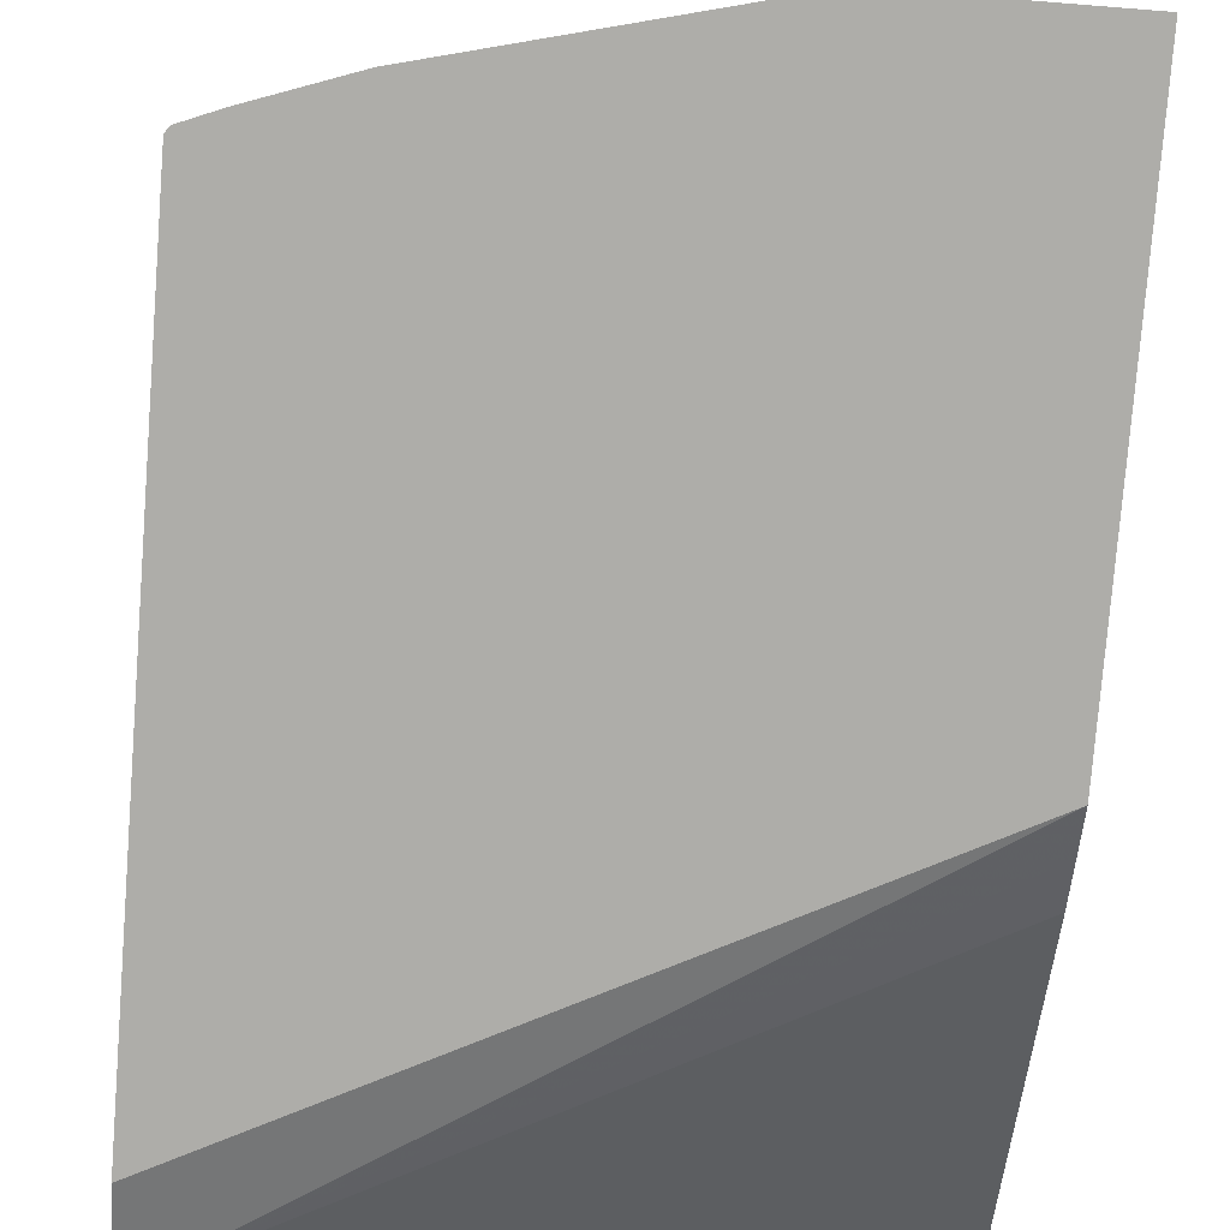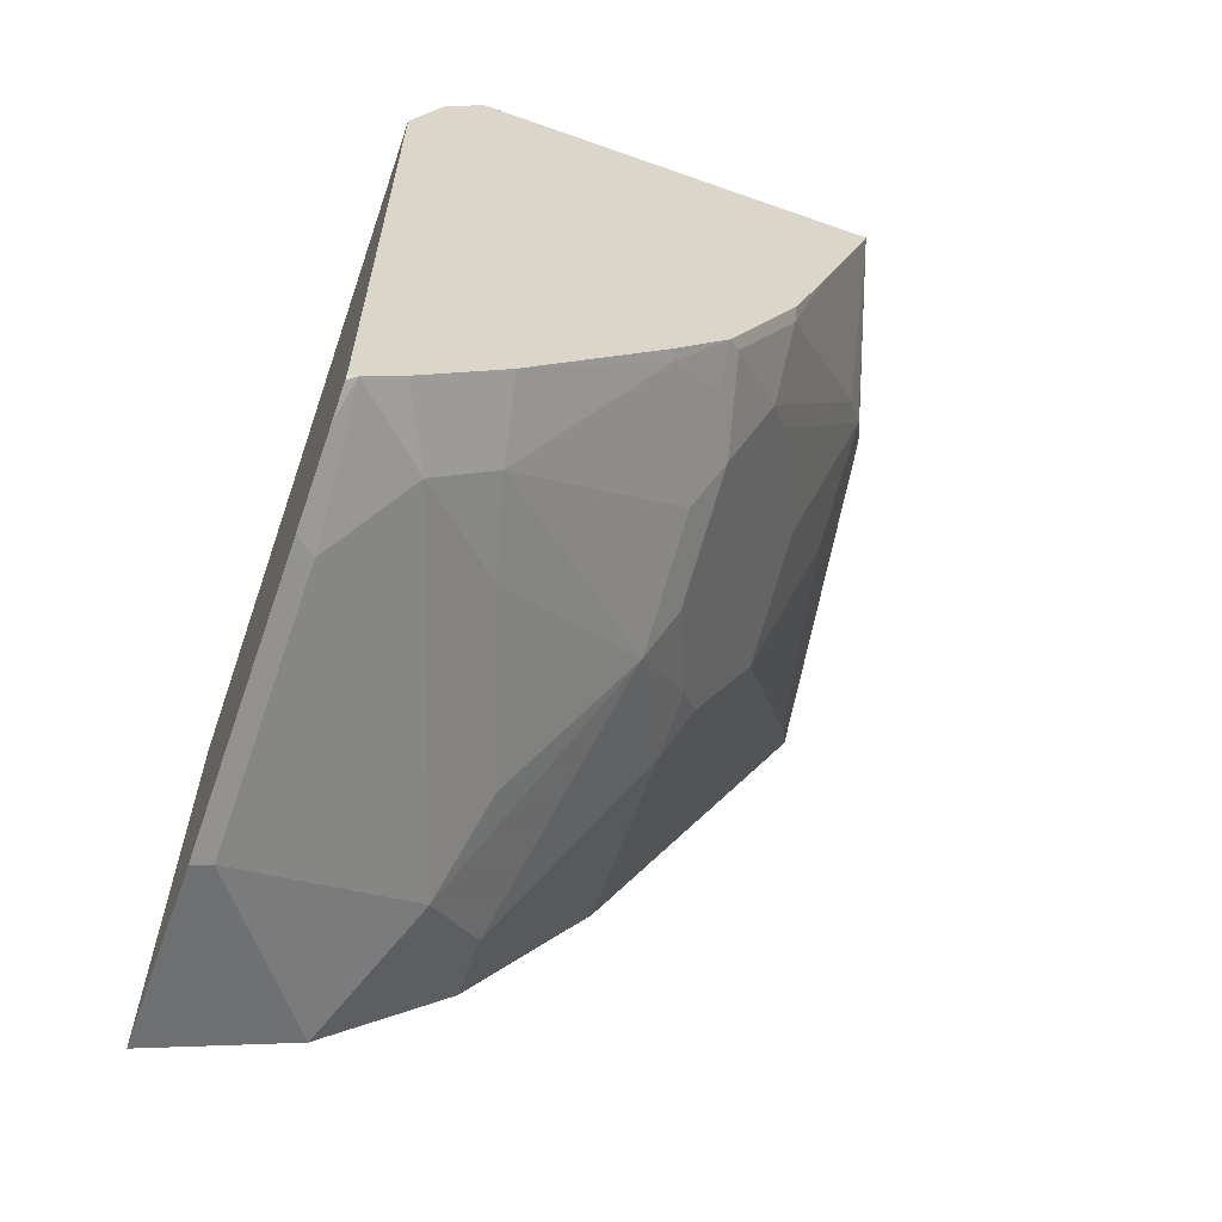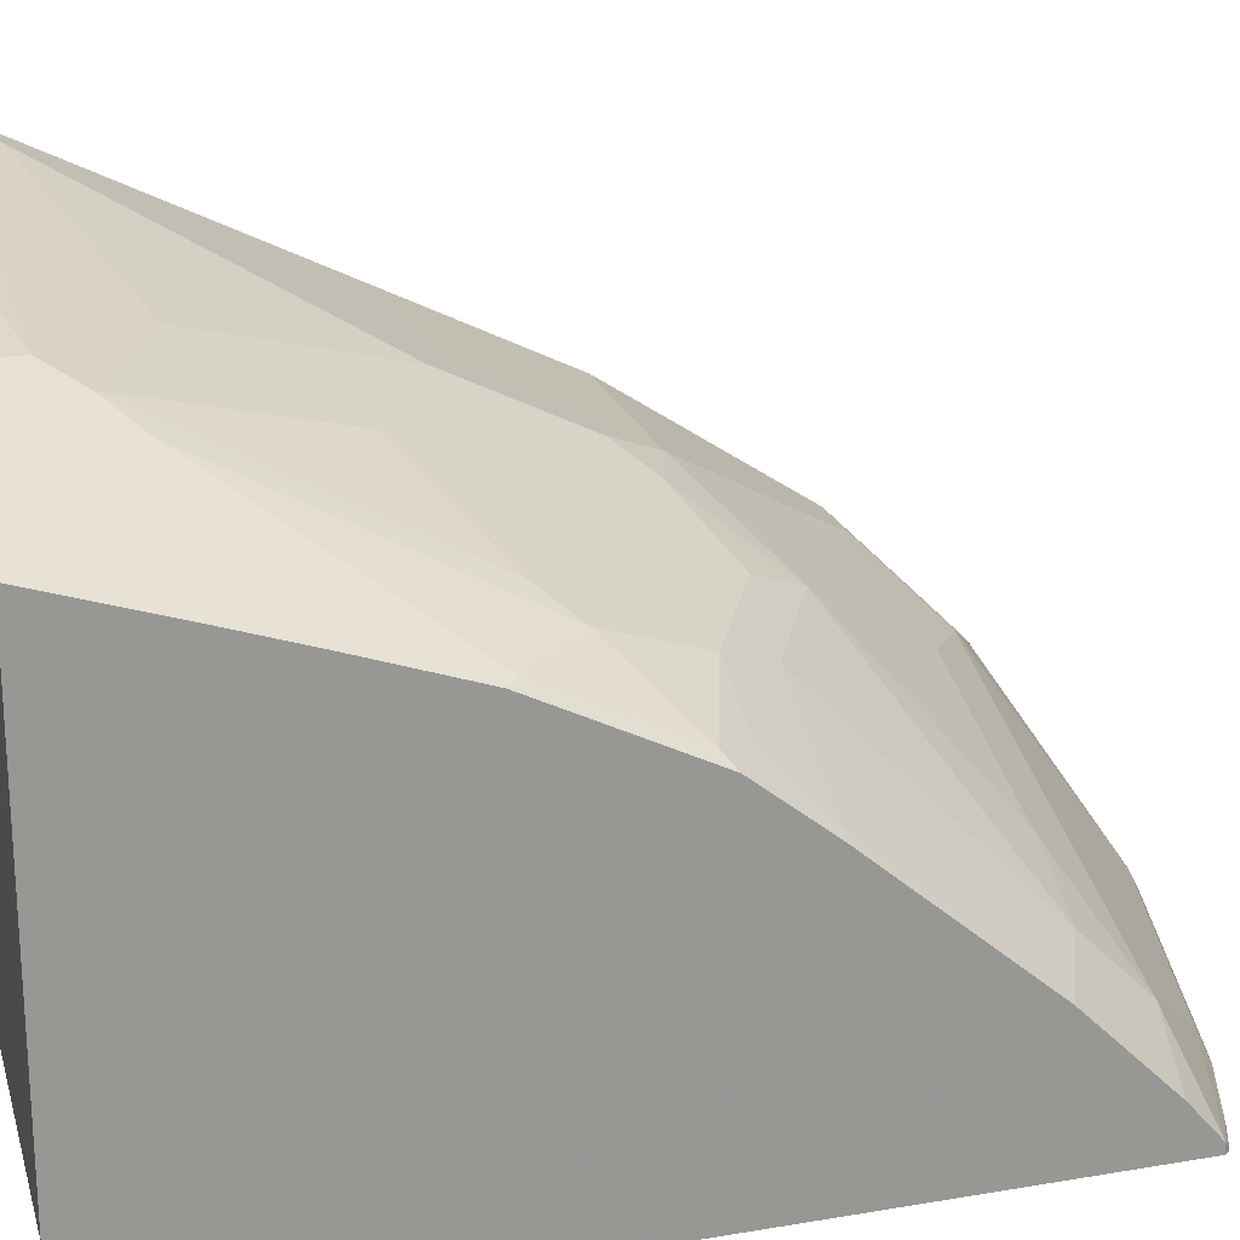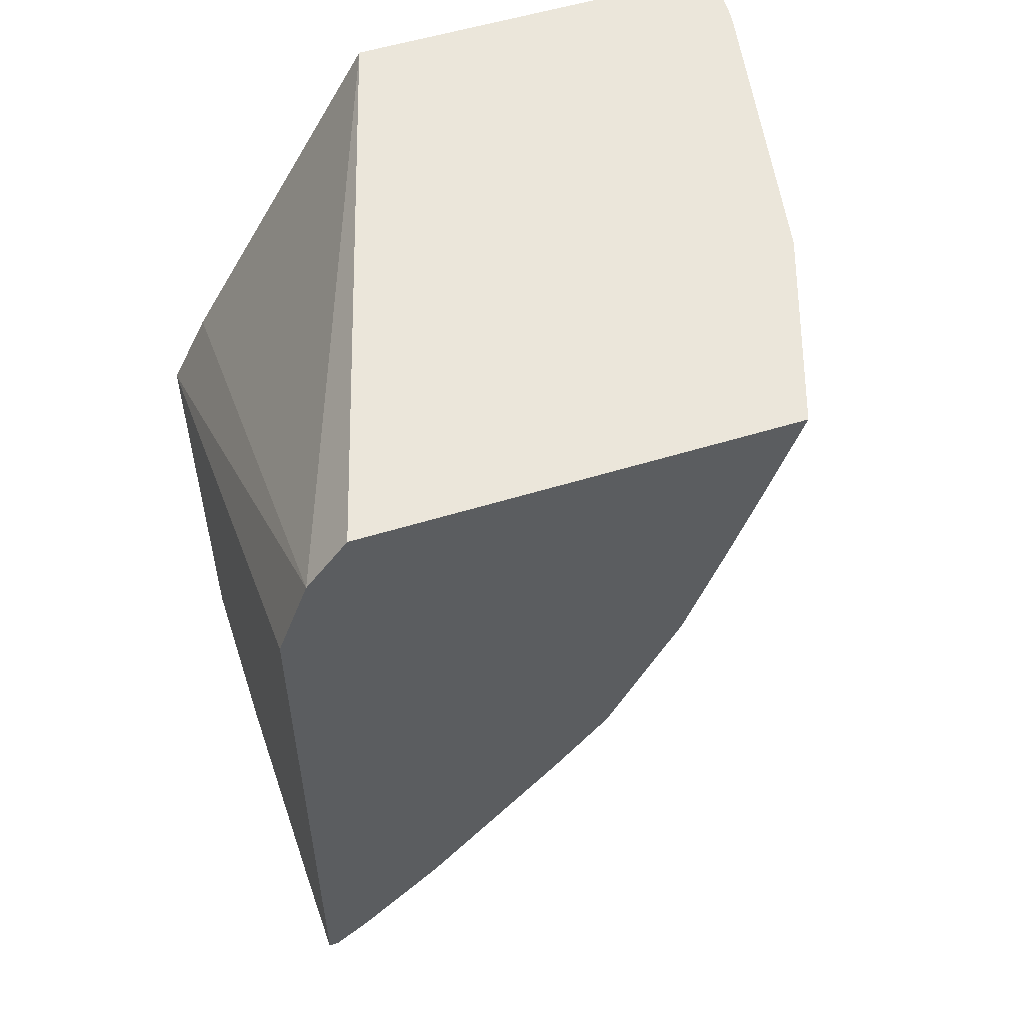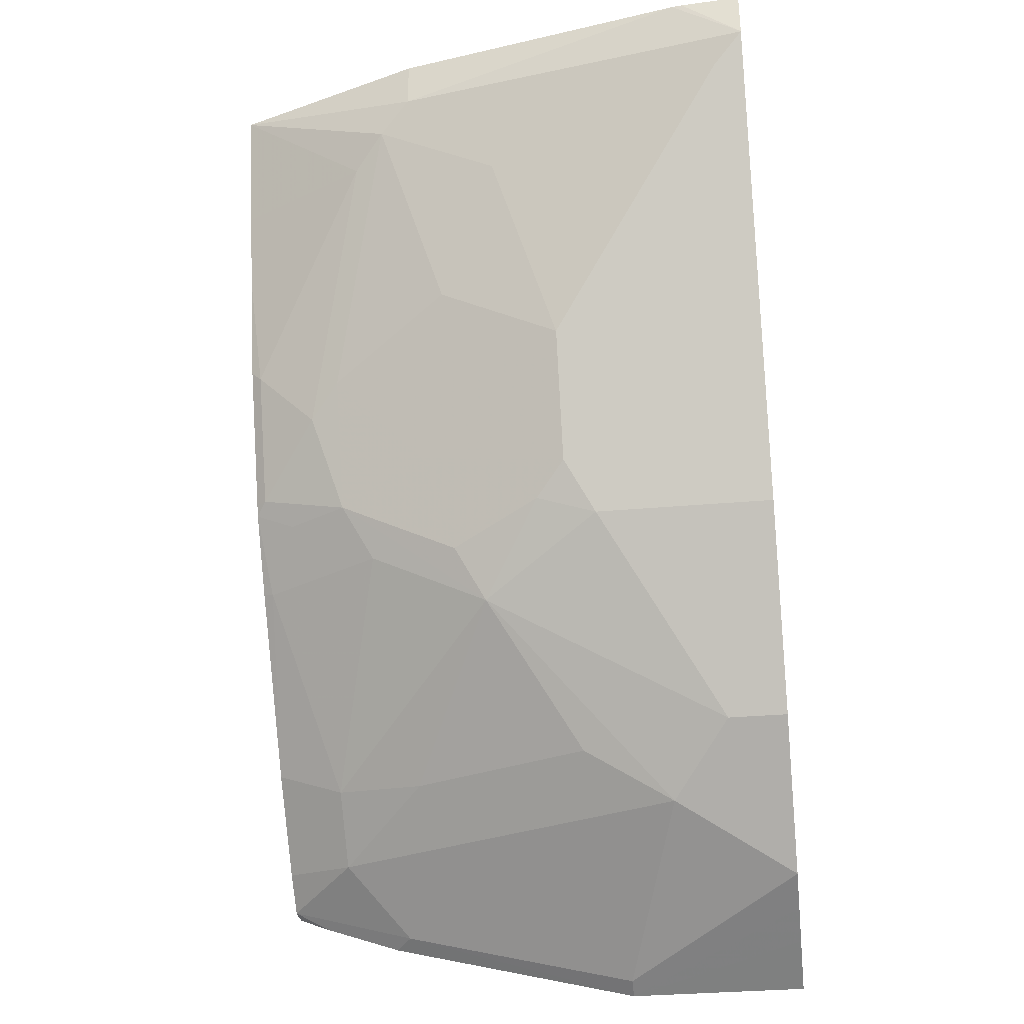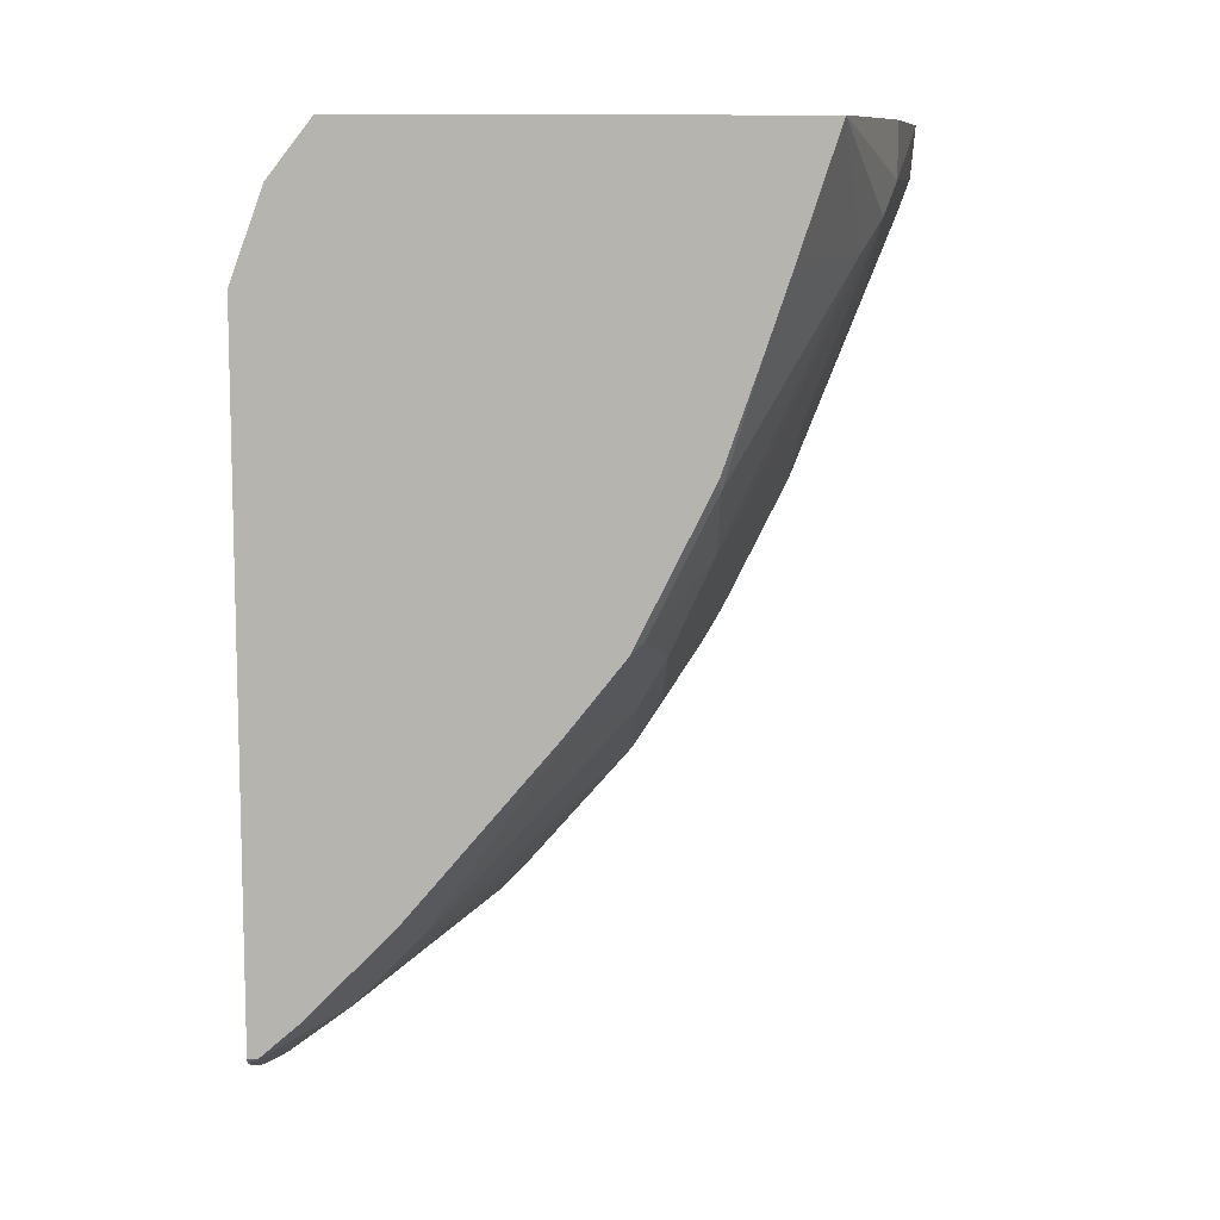
<metadata>
{"format":"obj","ext":"obj","renderer":"f3d","projection":"perspective","resolution":1024,"background":"white","views":[{"elev":-77.1,"azim":-4.5,"up":"+Z"},{"elev":-62.5,"azim":-109.7,"up":"+Y"},{"elev":21.5,"azim":-106.8,"up":"+Z"},{"elev":54.8,"azim":-108.1,"up":"+Y"},{"elev":-33.9,"azim":6.8,"up":"+Y"},{"elev":9.8,"azim":-91.2,"up":"+Y"}]}
</metadata>
<code>
v -0.00027 0.03087 0.8563
v -0.00027 0.03087 0.6298
v -0.03727 0.03087 0.854
v -0.00027 -2.228e-05 0.8563
v -0.3414 -2.228e-05 0.5034
v -0.3414 0.03087 0.5273
v -0.00027 -0.174 0.5088
v -0.04361 0.03087 0.8532
v -0.2234 -2.228e-05 0.8191
v -0.00027 -0.0002832 0.8562
v -0.3414 -0.05064 0.4848
v -0.00027 -0.1986 0.4965
v -0.00027 -0.2219 0.4848
v -0.3414 0.03087 0.7787
v -0.2234 0.03087 0.8191
v -0.242 -0.01865 0.8098
v -0.149 -0.03728 0.8191
v -0.01863 -0.01865 0.847
v -0.1303 -0.1676 0.7726
v -0.1117 -0.1738 0.7695
v -0.00027 -0.1738 0.7695
v -0.3414 -0.4343 0.4848
v -0.00027 -0.5023 0.4848
v -0.3414 -0.03728 0.7562
v -0.2606 -0.03728 0.7958
v -0.2792 -0.1676 0.7353
v -0.2048 -0.1303 0.7726
v -0.1676 -0.05586 0.8098
v -0.2234 -0.2234 0.7214
v -0.1303 -0.242 0.7353
v -0.1117 -0.1986 0.7571
v -0.00027 -0.1986 0.7571
v -0.339 -0.4375 0.4848
v -0.3414 -0.4343 0.4903
v -0.00027 -0.4841 0.5211
v -0.1117 -0.5023 0.4848
v -0.3414 -0.08075 0.7415
v -0.3351 -0.149 0.7214
v -0.2978 -0.1862 0.7214
v -0.2792 -0.242 0.6981
v -0.2048 -0.2792 0.6981
v -0.149 -0.2606 0.7214
v -0.1117 -0.273 0.7199
v -0.00027 -0.273 0.7199
v -0.3351 -0.439 0.4848
v -0.3196 -0.4452 0.4848
v -0.2606 -0.4592 0.4965
v -0.2978 -0.4219 0.5337
v -0.3414 -0.4158 0.5119
v -0.00027 -0.4716 0.546
v -0.00027 -0.4593 0.5706
v -0.1117 -0.4964 0.4965
v -0.2606 -0.465 0.4848
v -0.3414 -0.1427 0.7198
v -0.3414 -0.149 0.7167
v -0.3351 -0.2234 0.6841
v -0.3414 -0.2297 0.6763
v -0.3165 -0.242 0.6795
v -0.3351 -0.273 0.6454
v -0.2606 -0.273 0.6826
v -0.1862 -0.3103 0.6826
v -0.03727 -0.3847 0.6454
v -0.00027 -0.3847 0.6454
v -0.286 -0.4571 0.4848
v -0.2706 -0.4625 0.4848
v -0.149 -0.4592 0.5337
v -0.0745 -0.4219 0.6082
v -0.242 -0.391 0.5864
v -0.2978 -0.3847 0.5709
v -0.3414 -0.3786 0.5491
v -0.00027 -0.4592 0.5708
v -0.3414 -0.2234 0.6795
v -0.3414 -0.2709 0.6433
v -0.3414 -0.366 0.5616
v -0.1303 -0.391 0.6237
v -0.00027 -0.4219 0.6082
f 34 48 49
f 36 52 47
f 34 47 48
f 35 50 36
f 36 50 51
f 36 51 52
f 36 47 53
f 38 56 39
f 38 54 55
f 38 55 72
f 38 72 56
f 39 56 40
f 34 46 47
f 40 56 57
f 37 54 38
f 34 45 46
f 24 37 25
f 31 44 32
f 40 57 58
f 20 31 32
f 20 32 21
f 22 33 34
f 23 35 36
f 25 37 38
f 25 38 39
f 25 39 26
f 26 39 40
f 26 40 29
f 29 40 41
f 29 41 30
f 30 41 42
f 30 42 43
f 31 43 44
f 33 45 34
f 40 58 59
f 59 69 60
f 40 60 61
f 57 73 59
f 57 59 58
f 59 73 74
f 59 74 69
f 19 31 20
f 60 69 61
f 61 69 68
f 61 68 75
f 61 75 67
f 61 67 62
f 62 67 76
f 62 76 63
f 67 75 68
f 67 71 76
f 69 74 70
f 56 72 57
f 40 59 60
f 52 67 66
f 51 71 52
f 40 61 41
f 41 61 42
f 43 61 62
f 43 62 63
f 43 63 44
f 46 64 47
f 47 64 65
f 47 65 53
f 47 52 66
f 47 66 48
f 48 67 68
f 48 68 69
f 48 69 49
f 48 66 67
f 49 69 70
f 52 71 67
f 19 43 31
f 42 61 43
f 19 29 30
f 1 12 7
f 1 7 2
f 2 5 6
f 2 7 5
f 3 8 4
f 4 9 10
f 4 8 9
f 5 11 22
f 5 22 34
f 5 34 49
f 5 49 70
f 5 70 74
f 5 74 73
f 5 73 57
f 5 57 72
f 1 13 12
f 5 72 55
f 1 23 13
f 1 51 50
f 19 30 43
f 1 2 6
f 1 6 14
f 1 14 15
f 1 15 8
f 1 8 3
f 1 3 4
f 1 4 10
f 1 10 21
f 1 21 32
f 1 32 44
f 1 44 63
f 1 63 76
f 1 76 71
f 1 71 51
f 1 50 35
f 5 55 54
f 1 35 23
f 5 37 24
f 11 64 46
f 11 46 45
f 11 45 33
f 11 33 22
f 14 24 25
f 16 25 26
f 16 26 27
f 16 27 19
f 16 19 28
f 16 28 17
f 17 28 18
f 18 28 19
f 19 27 26
f 5 54 37
f 19 26 29
f 11 65 64
f 11 53 65
f 14 25 16
f 8 15 9
f 5 14 6
f 11 36 53
f 5 7 12
f 5 12 13
f 5 13 11
f 9 16 10
f 9 15 14
f 9 14 16
f 5 24 14
f 10 16 17
f 10 17 18
f 10 18 19
f 10 19 20
f 10 20 21
f 11 13 23
f 11 23 36

</code>
